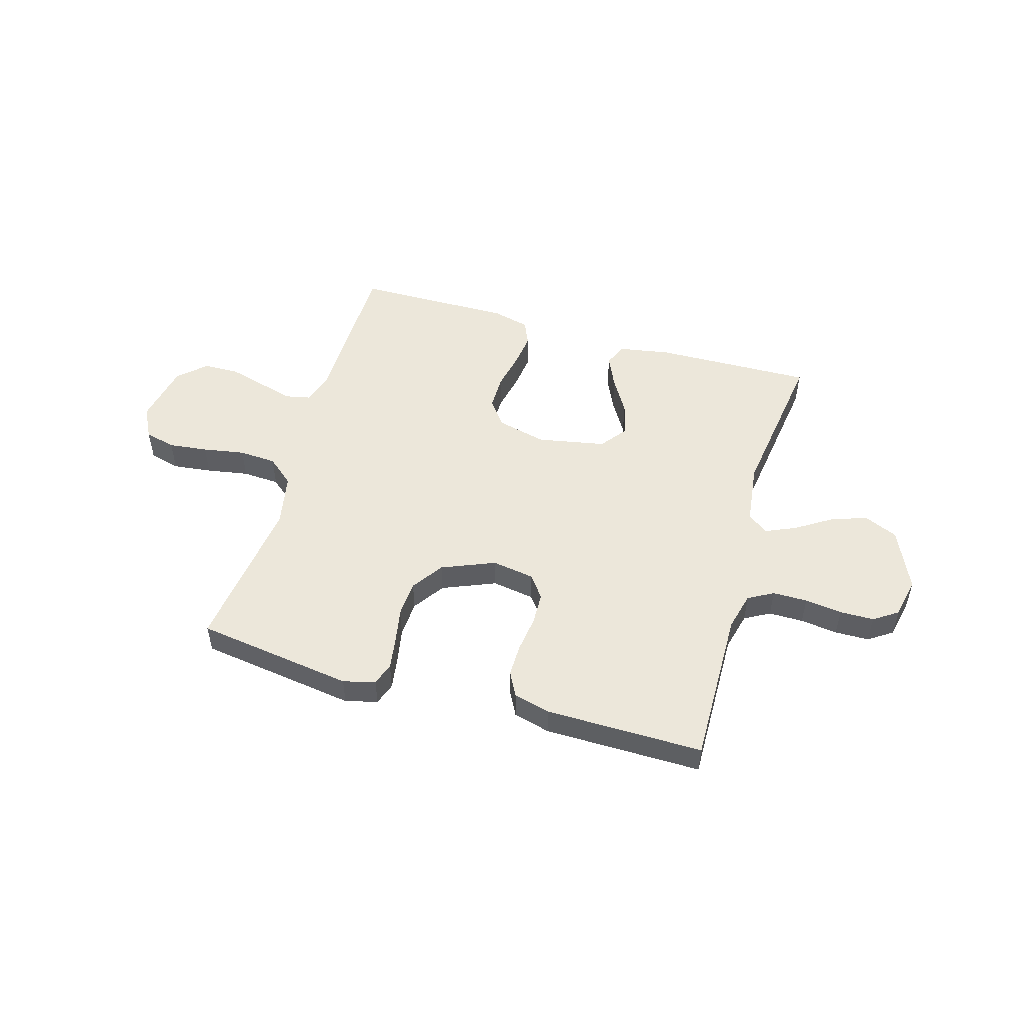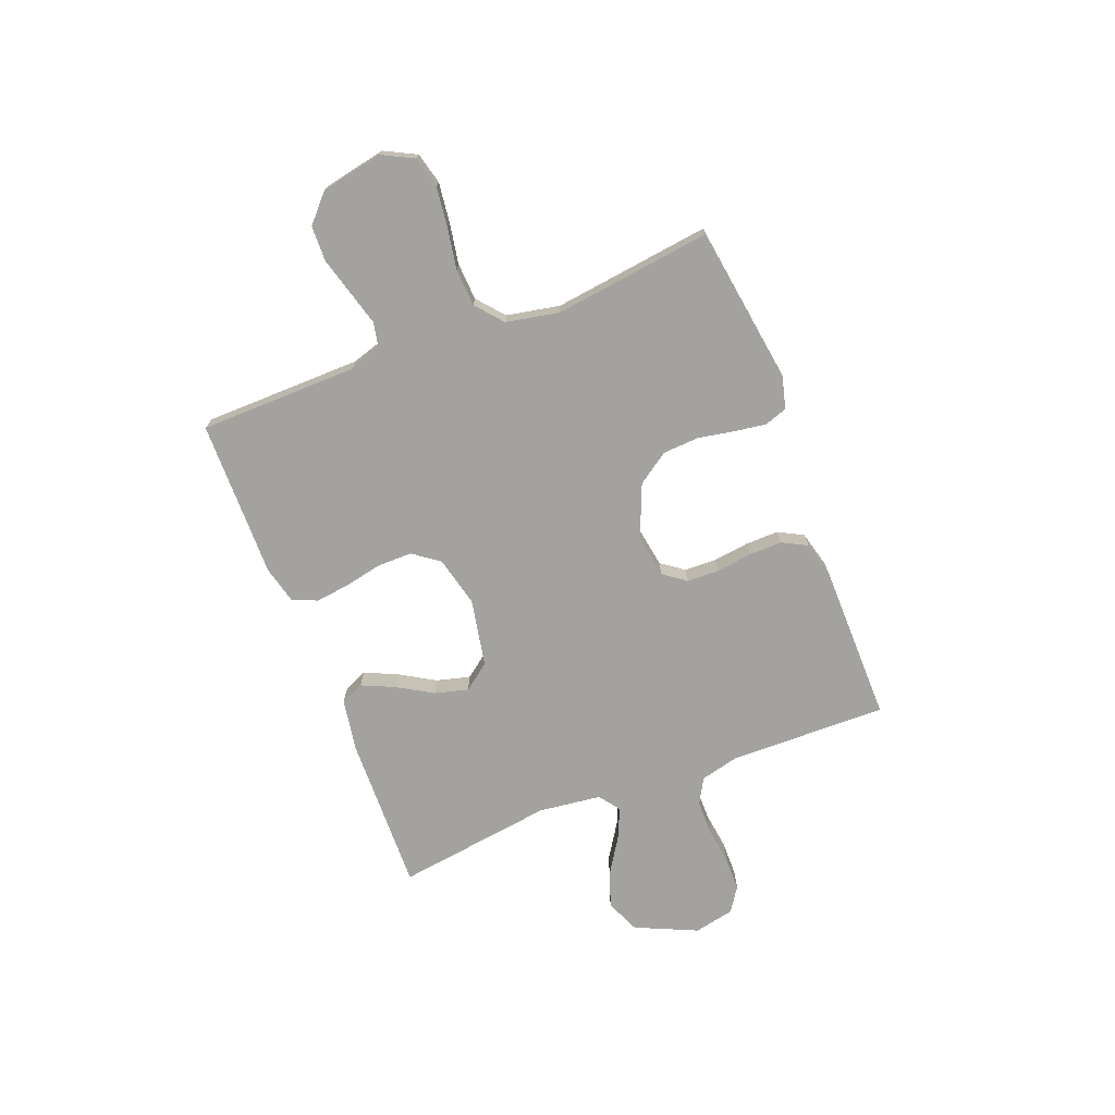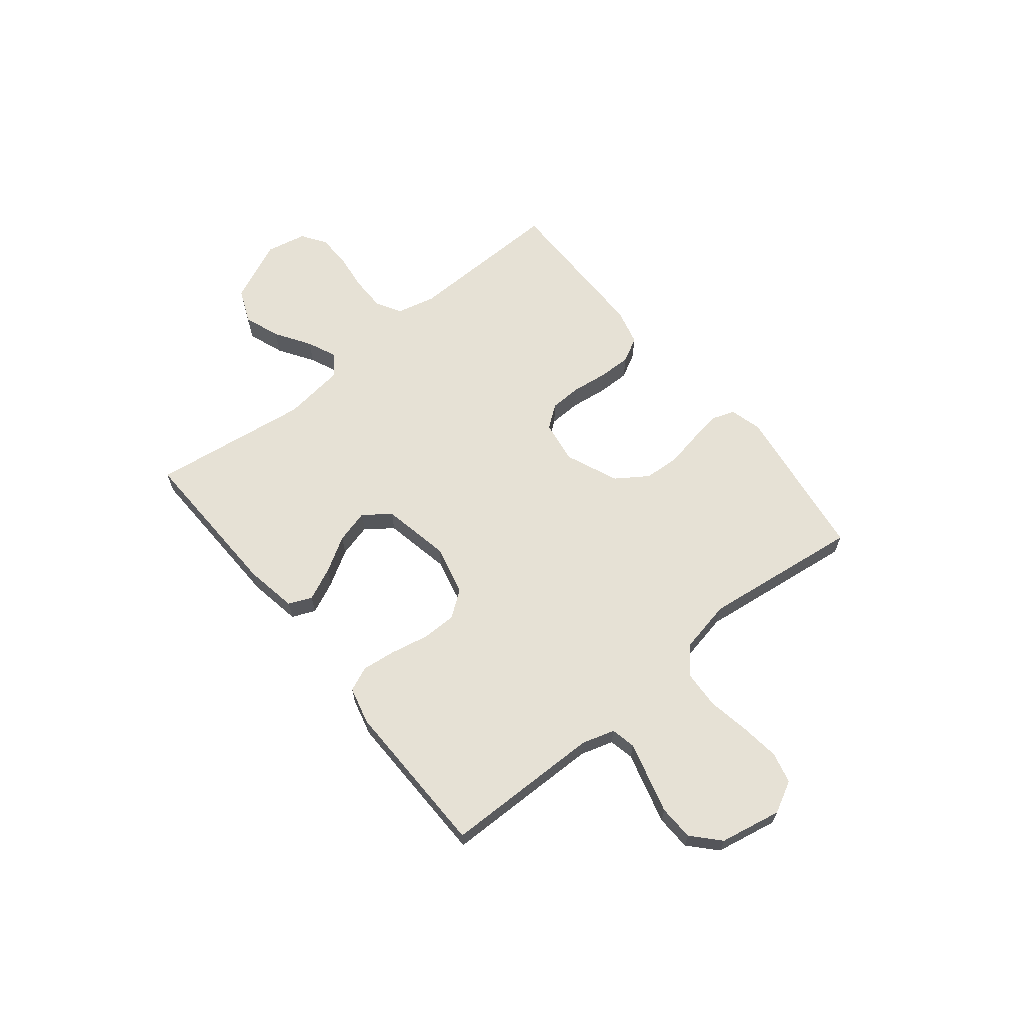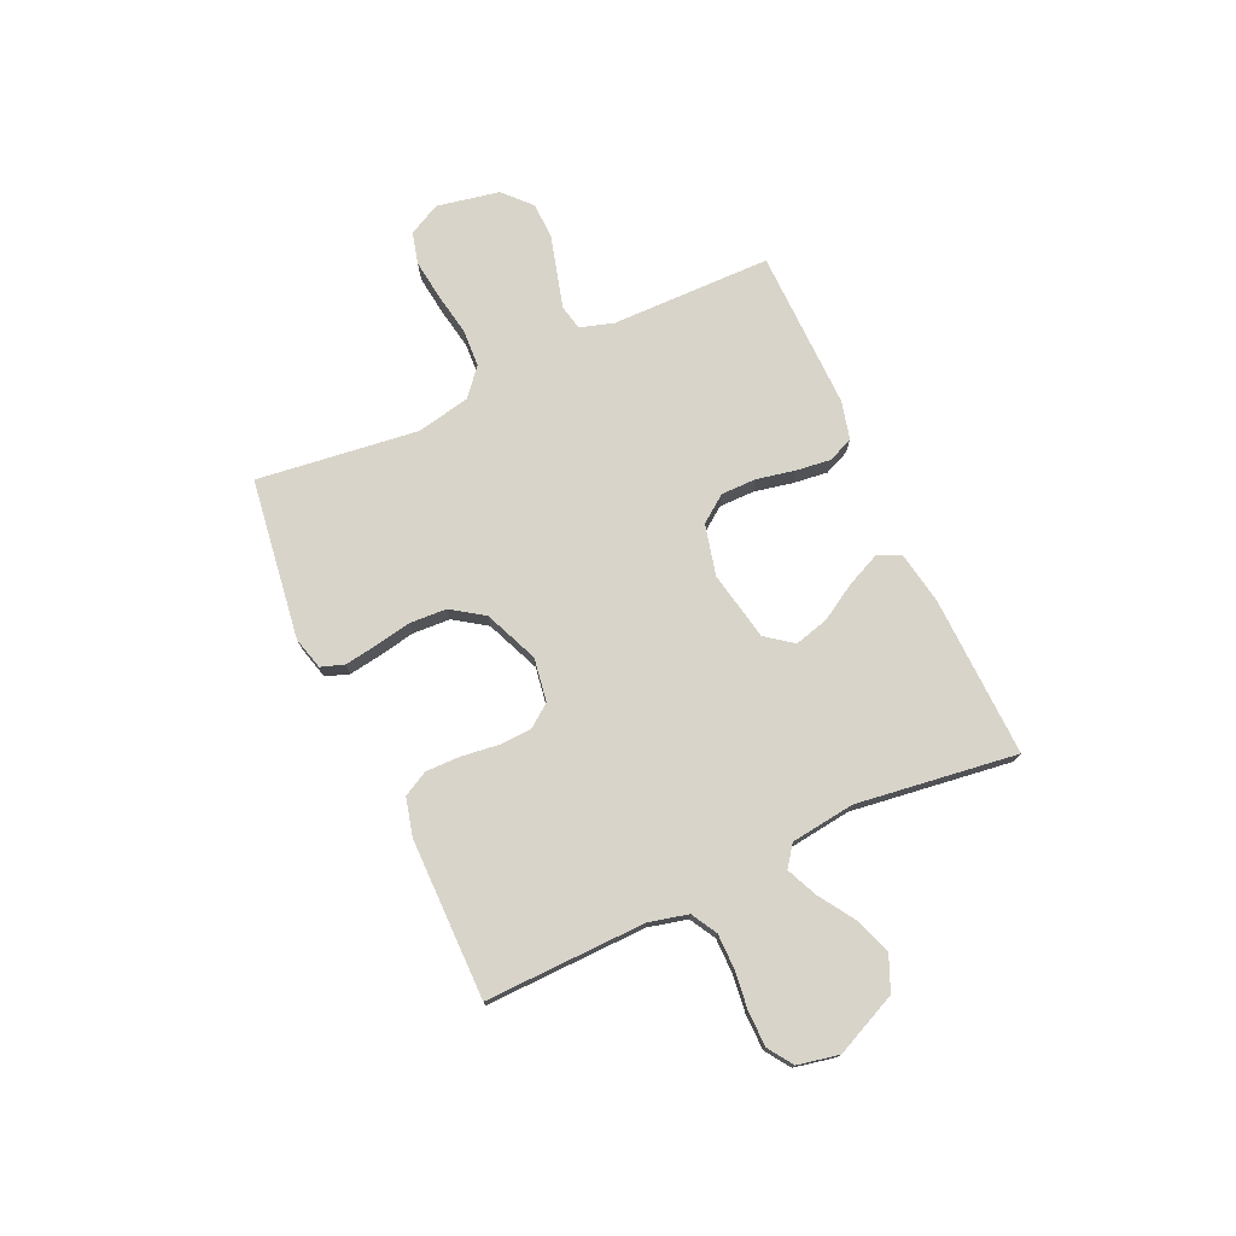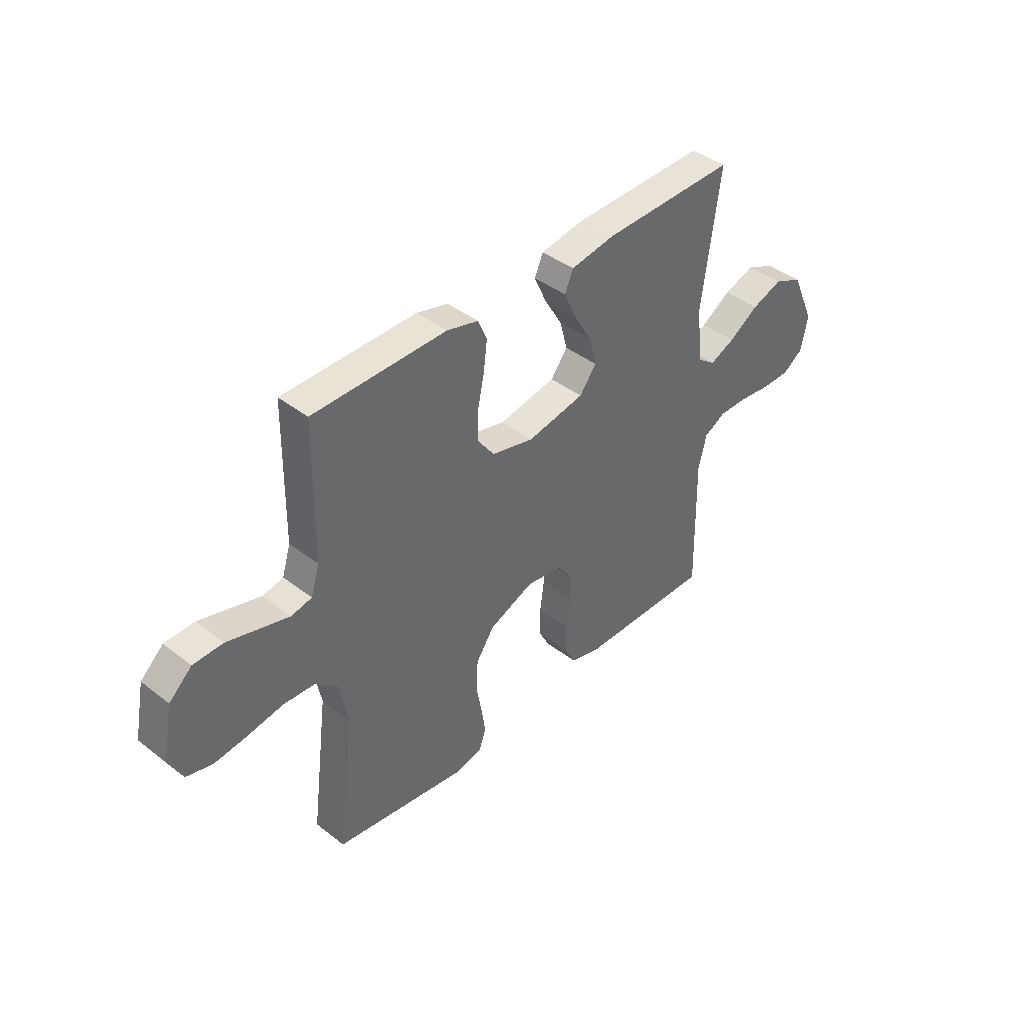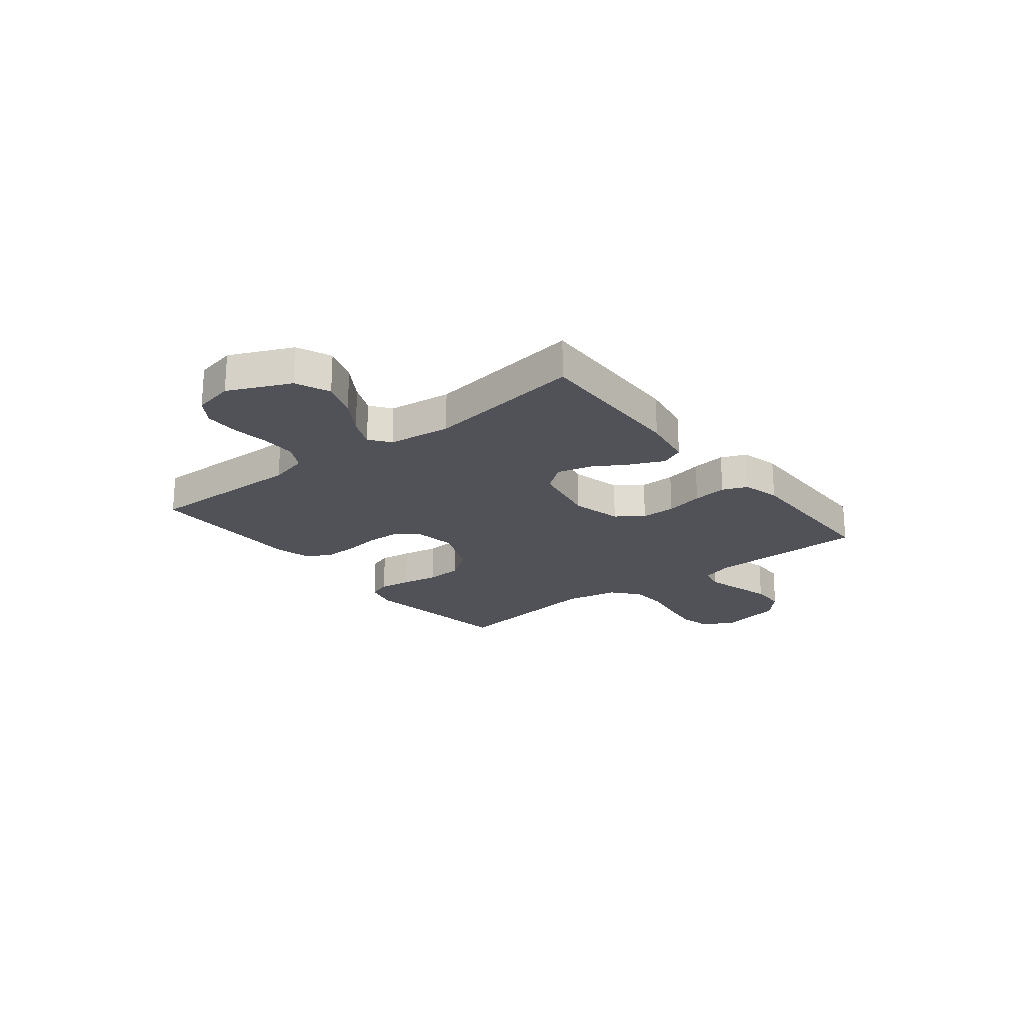
<metadata>
{"format":"obj","ext":"obj","renderer":"f3d","projection":"perspective","resolution":1024,"background":"white","views":[{"elev":51.1,"azim":-163.7,"up":"+Y"},{"elev":-72.6,"azim":111.3,"up":"+Y"},{"elev":64.3,"azim":50.9,"up":"+Y"},{"elev":75.0,"azim":-114.7,"up":"+Y"},{"elev":40.9,"azim":133.5,"up":"+Z"},{"elev":-21.6,"azim":-51.5,"up":"+Y"}]}
</metadata>
<code>
v -0.5 0.07 0.5
v -0.2 0.07 0.492
v -0.101 0.07 0.475
v -0.082 0.07 0.431
v -0.11 0.07 0.369
v -0.15 0.07 0.302
v -0.167 0.07 0.238
v -0.129 0.07 0.188
v 0 0.07 0.163
v 0.095 0.07 0.186
v 0.132 0.07 0.236
v 0.132 0.07 0.302
v 0.117 0.07 0.374
v 0.109 0.07 0.439
v 0.129 0.07 0.486
v 0.2 0.07 0.504
v 0.5 0.07 0.5
v 0.504 0.07 0.2
v 0.523 0.07 0.138
v 0.57 0.07 0.128
v 0.635 0.07 0.146
v 0.707 0.07 0.166
v 0.774 0.07 0.164
v 0.825 0.07 0.117
v 0.848 0.07 0
v 0.817 0.07 -0.06
v 0.758 0.07 -0.075
v 0.684 0.07 -0.066
v 0.604 0.07 -0.052
v 0.533 0.07 -0.056
v 0.482 0.07 -0.099
v 0.462 0.07 -0.2
v 0.5 0.07 -0.5
v 0.2 0.07 -0.543
v 0.139 0.07 -0.527
v 0.124 0.07 -0.484
v 0.133 0.07 -0.424
v 0.146 0.07 -0.355
v 0.142 0.07 -0.286
v 0.101 0.07 -0.226
v 0 0.07 -0.184
v -0.081 0.07 -0.197
v -0.113 0.07 -0.24
v -0.115 0.07 -0.301
v -0.106 0.07 -0.37
v -0.105 0.07 -0.433
v -0.13 0.07 -0.48
v -0.2 0.07 -0.498
v -0.5 0.07 -0.5
v -0.494 0.07 -0.2
v -0.512 0.07 -0.127
v -0.56 0.07 -0.1
v -0.626 0.07 -0.1
v -0.697 0.07 -0.109
v -0.762 0.07 -0.108
v -0.808 0.07 -0.077
v -0.824 0.07 0
v -0.771 0.07 0.117
v -0.706 0.07 0.145
v -0.637 0.07 0.12
v -0.57 0.07 0.077
v -0.513 0.07 0.052
v -0.474 0.07 0.081
v -0.459 0.07 0.2
v -0.5 0 0.5
v -0.2 0 0.492
v -0.101 0 0.475
v -0.082 0 0.431
v -0.11 0 0.369
v -0.15 0 0.302
v -0.167 0 0.238
v -0.129 0 0.188
v 0 0 0.163
v 0.095 0 0.186
v 0.132 0 0.236
v 0.132 0 0.302
v 0.117 0 0.374
v 0.109 0 0.439
v 0.129 0 0.486
v 0.2 0 0.504
v 0.5 0 0.5
v 0.504 0 0.2
v 0.523 0 0.138
v 0.57 0 0.128
v 0.635 0 0.146
v 0.707 0 0.166
v 0.774 0 0.164
v 0.825 0 0.117
v 0.848 0 0
v 0.817 0 -0.06
v 0.758 0 -0.075
v 0.684 0 -0.066
v 0.604 0 -0.052
v 0.533 0 -0.056
v 0.482 0 -0.099
v 0.462 0 -0.2
v 0.5 0 -0.5
v 0.2 0 -0.543
v 0.139 0 -0.527
v 0.124 0 -0.484
v 0.133 0 -0.424
v 0.146 0 -0.355
v 0.142 0 -0.286
v 0.101 0 -0.226
v 0 0 -0.184
v -0.081 0 -0.197
v -0.113 0 -0.24
v -0.115 0 -0.301
v -0.106 0 -0.37
v -0.105 0 -0.433
v -0.13 0 -0.48
v -0.2 0 -0.498
v -0.5 0 -0.5
v -0.494 0 -0.2
v -0.512 0 -0.127
v -0.56 0 -0.1
v -0.626 0 -0.1
v -0.697 0 -0.109
v -0.762 0 -0.108
v -0.808 0 -0.077
v -0.824 0 0
v -0.771 0 0.117
v -0.706 0 0.145
v -0.637 0 0.12
v -0.57 0 0.077
v -0.513 0 0.052
v -0.474 0 0.081
v -0.459 0 0.2
f 59 60 61
f 58 59 61
f 57 58 61
f 56 57 61
f 55 56 61
f 54 55 61
f 53 54 61
f 52 53 61 62
f 51 52 62 63
f 48 49 50
f 47 48 50
f 46 47 50
f 45 46 50
f 44 45 50
f 50 51 63
f 44 50 63
f 43 44 63
f 36 37 38
f 35 36 38
f 34 35 38
f 33 34 38
f 32 33 38
f 31 32 38 39
f 30 31 39 40
f 27 28 29
f 26 27 29
f 25 26 29
f 24 25 29
f 23 24 29
f 22 23 29
f 21 22 29
f 20 21 29 30
f 30 40 41
f 20 30 41
f 19 20 41
f 16 17 18
f 15 16 18
f 14 15 18
f 13 14 18
f 12 13 18
f 11 12 18 19
f 4 5 6
f 3 4 6
f 2 3 6
f 1 2 6
f 64 1 6
f 64 6 7
f 64 7 8
f 63 64 8
f 43 63 8
f 42 43 8
f 19 41 42
f 11 19 42
f 10 11 42
f 9 10 42
f 8 9 42
f 125 124 123
f 125 123 122
f 125 122 121
f 125 121 120
f 125 120 119
f 125 119 118
f 125 118 117
f 126 125 117 116
f 127 126 116 115
f 114 113 112
f 114 112 111
f 114 111 110
f 114 110 109
f 114 109 108
f 127 115 114
f 127 114 108
f 127 108 107
f 102 101 100
f 102 100 99
f 102 99 98
f 102 98 97
f 102 97 96
f 103 102 96 95
f 104 103 95 94
f 93 92 91
f 93 91 90
f 93 90 89
f 93 89 88
f 93 88 87
f 93 87 86
f 93 86 85
f 94 93 85 84
f 105 104 94
f 105 94 84
f 105 84 83
f 82 81 80
f 82 80 79
f 82 79 78
f 82 78 77
f 82 77 76
f 83 82 76 75
f 70 69 68
f 70 68 67
f 70 67 66
f 70 66 65
f 70 65 128
f 71 70 128
f 72 71 128
f 72 128 127
f 72 127 107
f 72 107 106
f 106 105 83
f 106 83 75
f 106 75 74
f 106 74 73
f 106 73 72
f 1 65 66 2
f 2 66 67 3
f 3 67 68 4
f 4 68 69 5
f 5 69 70 6
f 6 70 71 7
f 7 71 72 8
f 8 72 73 9
f 9 73 74 10
f 10 74 75 11
f 11 75 76 12
f 12 76 77 13
f 13 77 78 14
f 14 78 79 15
f 15 79 80 16
f 16 80 81 17
f 17 81 82 18
f 18 82 83 19
f 19 83 84 20
f 20 84 85 21
f 21 85 86 22
f 22 86 87 23
f 23 87 88 24
f 24 88 89 25
f 25 89 90 26
f 26 90 91 27
f 27 91 92 28
f 28 92 93 29
f 29 93 94 30
f 30 94 95 31
f 31 95 96 32
f 32 96 97 33
f 33 97 98 34
f 34 98 99 35
f 35 99 100 36
f 36 100 101 37
f 37 101 102 38
f 38 102 103 39
f 39 103 104 40
f 40 104 105 41
f 41 105 106 42
f 42 106 107 43
f 43 107 108 44
f 44 108 109 45
f 45 109 110 46
f 46 110 111 47
f 47 111 112 48
f 48 112 113 49
f 49 113 114 50
f 50 114 115 51
f 51 115 116 52
f 52 116 117 53
f 53 117 118 54
f 54 118 119 55
f 55 119 120 56
f 56 120 121 57
f 57 121 122 58
f 58 122 123 59
f 59 123 124 60
f 60 124 125 61
f 61 125 126 62
f 62 126 127 63
f 63 127 128 64
f 64 128 65 1

</code>
